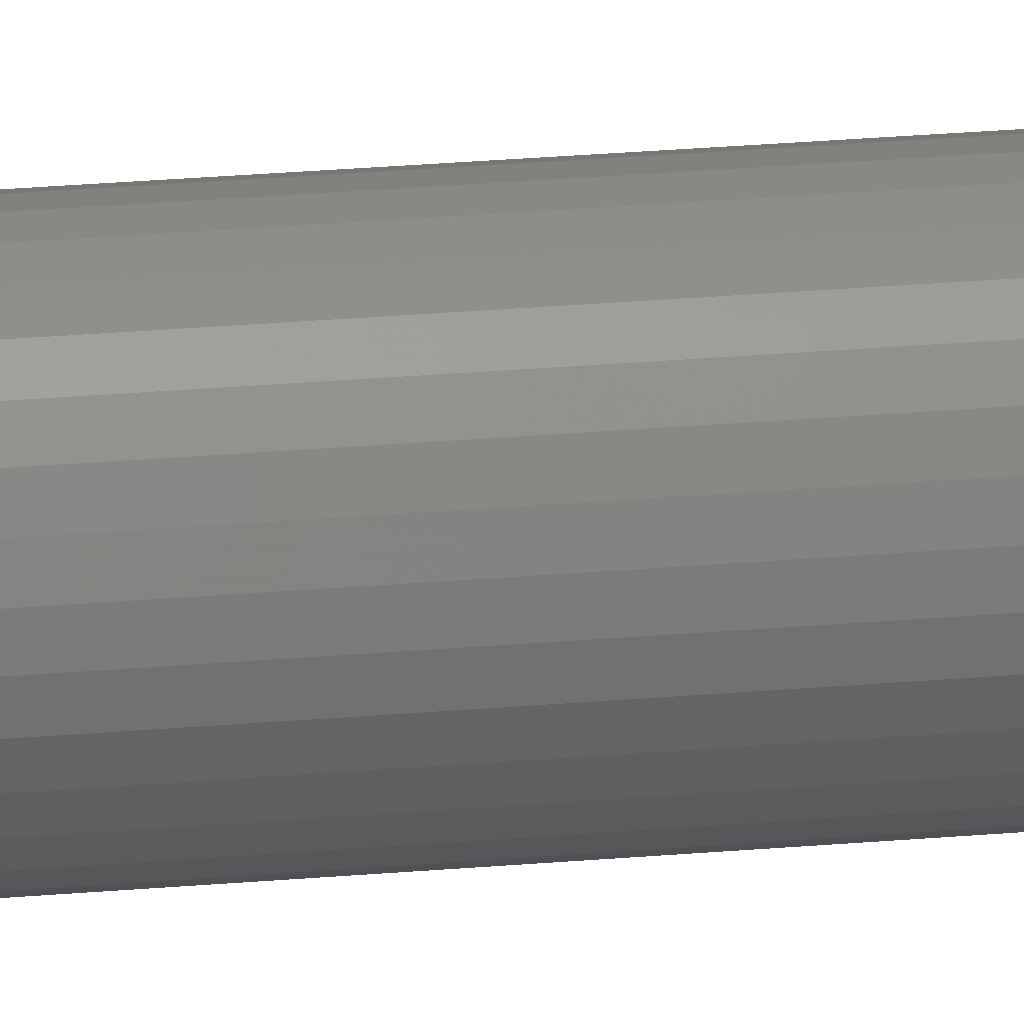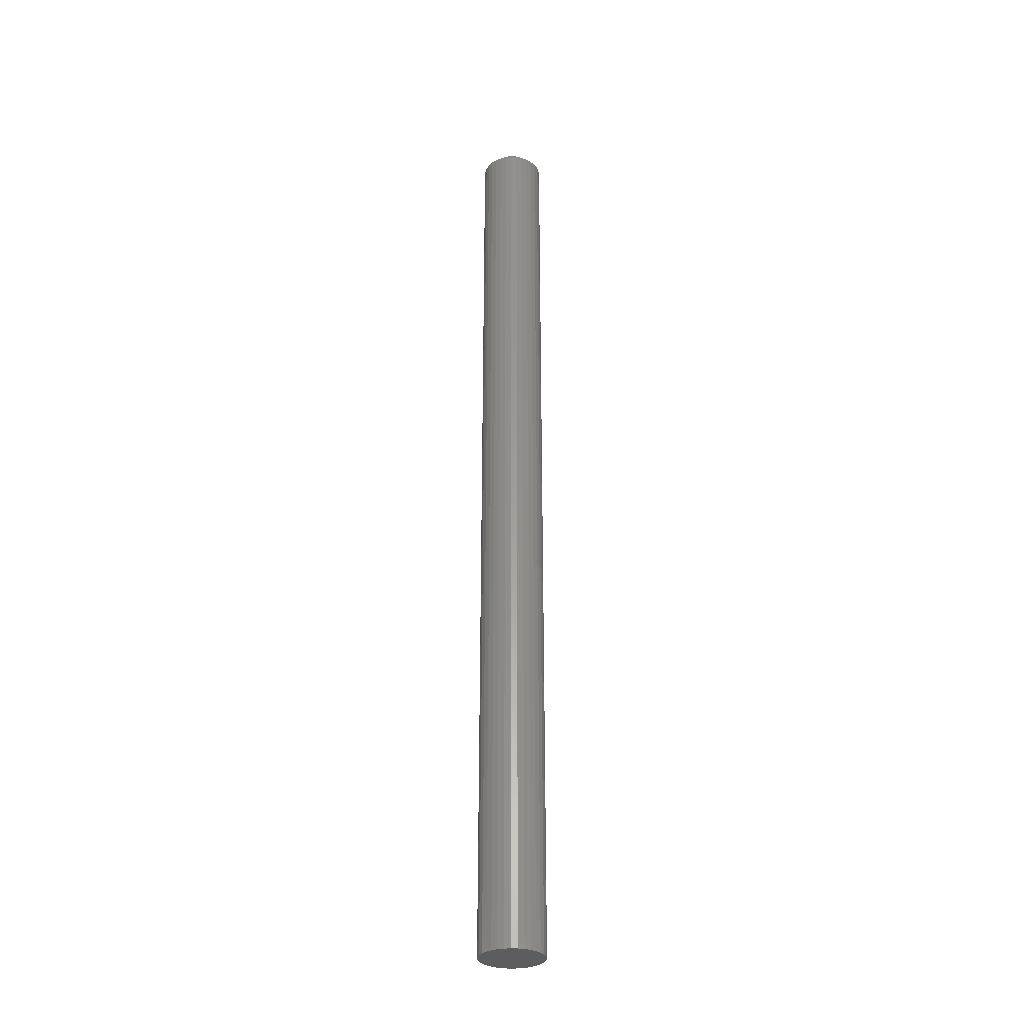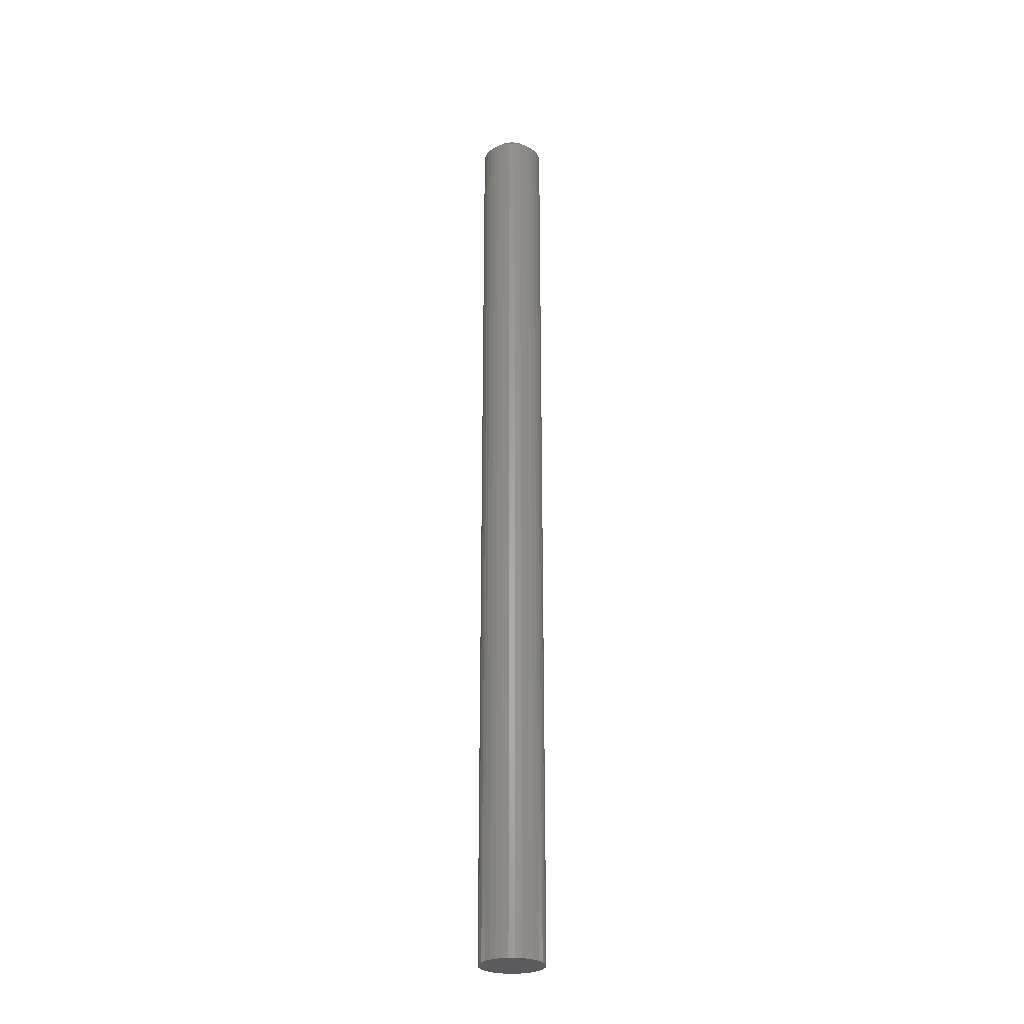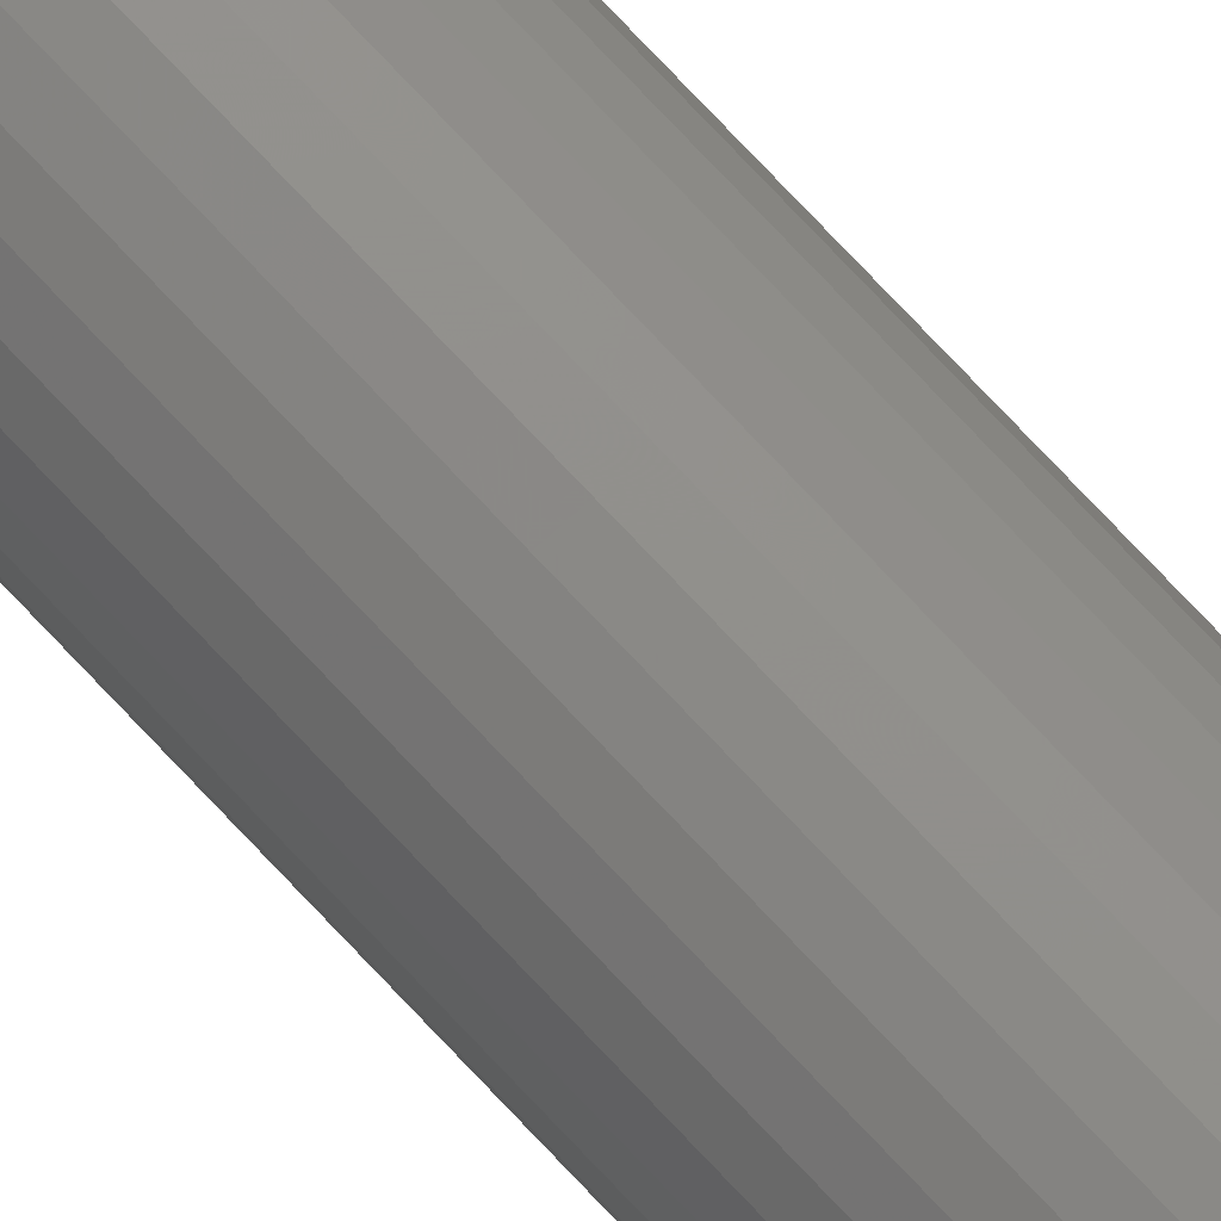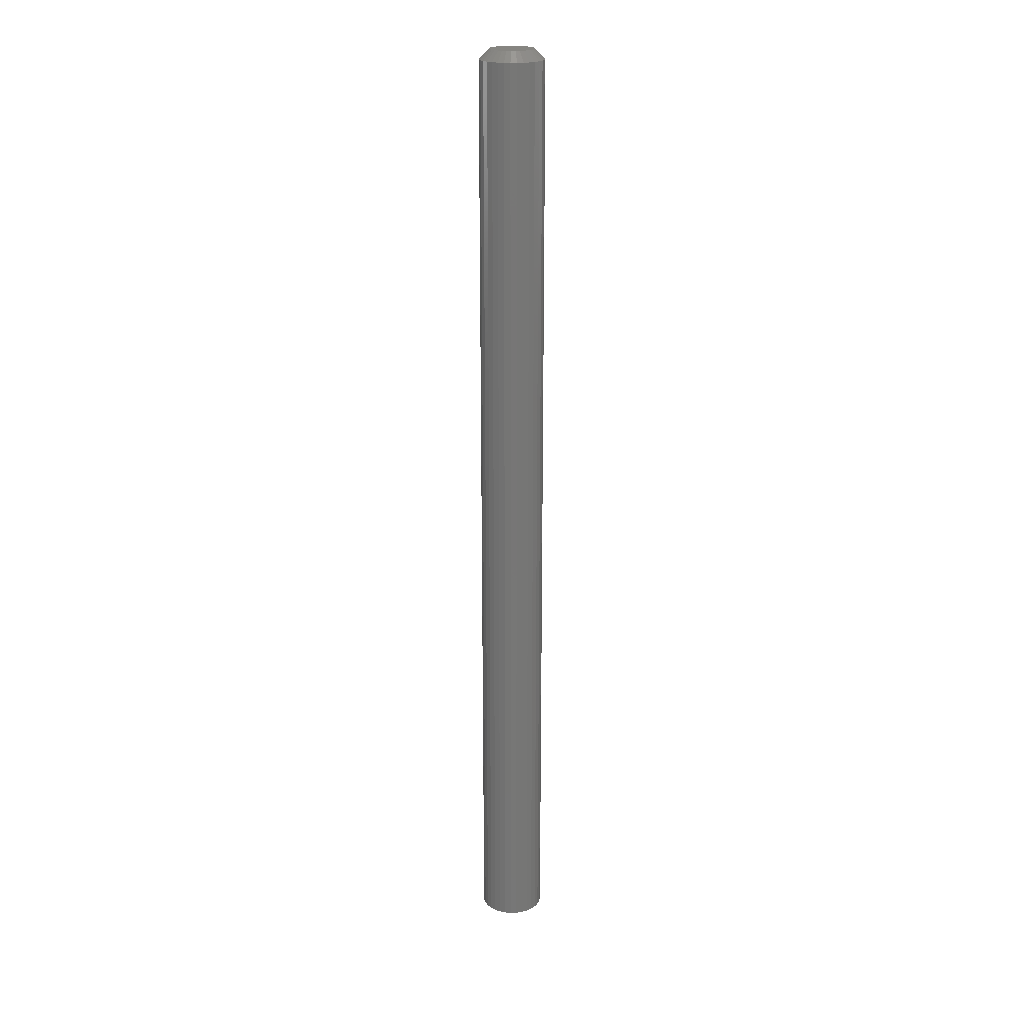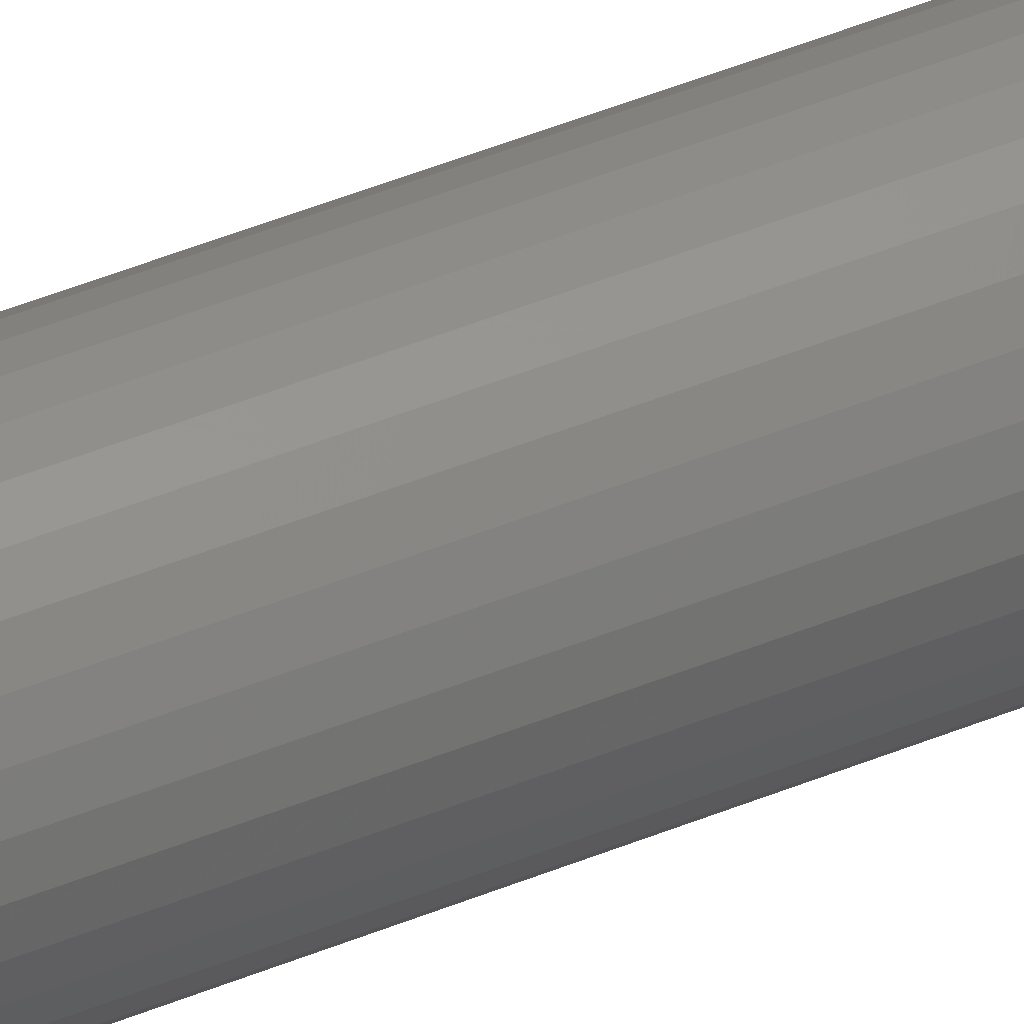
<metadata>
{"format":"stl","ext":"stl","renderer":"f3d","projection":"perspective","resolution":1024,"background":"white","views":[{"elev":21.4,"azim":-99.6,"up":"+Y"},{"elev":-30.6,"azim":-88.1,"up":"+Z"},{"elev":-27.5,"azim":-95.5,"up":"+Z"},{"elev":77.0,"azim":136.6,"up":"+Y"},{"elev":21.1,"azim":115.1,"up":"+Z"},{"elev":43.3,"azim":63.6,"up":"+Y"}]}
</metadata>
<code>
# stl→obj: 96 verts, 188 faces
v -0.04438 -0.0407 0.75
v -0.0665 -0.04288 0.75
v -0.04173 -0.04288 0.75
v -0.06868 -0.04553 0.75
v -0.03955 -0.04553 0.75
v -0.07029 -0.04856 0.75
v -0.03793 -0.04856 0.75
v -0.03793 -0.06197 0.75
v -0.06868 -0.06499 0.75
v -0.03955 -0.06499 0.75
v -0.0665 -0.06765 0.75
v -0.04173 -0.06765 0.75
v -0.06384 -0.06983 0.75
v -0.04438 -0.06983 0.75
v -0.06082 -0.07145 0.75
v -0.05753 -0.07244 0.75
v -0.04741 -0.07145 0.75
v -0.05411 -0.07278 0.75
v -0.05069 -0.07244 0.75
v -0.06384 -0.0407 0.75
v -0.04741 -0.03908 0.75
v -0.05069 -0.03808 0.75
v -0.05411 -0.03775 0.75
v -0.05753 -0.03808 0.75
v -0.06082 -0.03908 0.75
v -0.03693 -0.05185 0.75
v -0.07129 -0.05185 0.75
v -0.0366 -0.05526 0.75
v -0.07163 -0.05526 0.75
v -0.03693 -0.05868 0.75
v -0.07129 -0.05868 0.75
v -0.07029 -0.06197 0.75
v -0.02878 -0.05526 0
v -0.02878 -0.05526 0.7422
v -0.02927 -0.0602 0
v -0.02927 -0.0602 0.7422
v -0.03071 -0.06496 0
v -0.03071 -0.06496 0.7422
v -0.03305 -0.06934 0
v -0.03305 -0.06934 0.7422
v -0.0362 -0.07317 0
v -0.0362 -0.07317 0.7422
v -0.04004 -0.07632 0
v -0.04004 -0.07632 0.7422
v -0.04442 -0.07866 0
v -0.04442 -0.07866 0.7422
v -0.04917 -0.08011 0
v -0.04917 -0.08011 0.7422
v -0.05411 -0.08059 0
v -0.05411 -0.08059 0.7422
v -0.05905 -0.08011 0
v -0.05905 -0.08011 0.7422
v -0.0638 -0.07866 0
v -0.0638 -0.07866 0.7422
v -0.06818 -0.07632 0
v -0.06818 -0.07632 0.7422
v -0.07202 -0.07317 0
v -0.07202 -0.07317 0.7422
v -0.07517 -0.06934 0
v -0.07517 -0.06934 0.7422
v -0.07751 -0.06496 0
v -0.07751 -0.06496 0.7422
v -0.07895 -0.0602 0
v -0.07895 -0.0602 0.7422
v -0.07944 -0.05526 0
v -0.07944 -0.05526 0.7422
v -0.07895 -0.05032 0
v -0.07895 -0.05032 0.7422
v -0.07751 -0.04557 0
v -0.07751 -0.04557 0.7422
v -0.07517 -0.04119 0
v -0.07517 -0.04119 0.7422
v -0.07202 -0.03735 0
v -0.07202 -0.03735 0.7422
v -0.06818 -0.0342 0
v -0.06818 -0.0342 0.7422
v -0.0638 -0.03186 0
v -0.0638 -0.03186 0.7422
v -0.05905 -0.03042 0
v -0.05905 -0.03042 0.7422
v -0.05411 -0.02993 0
v -0.05411 -0.02993 0.7422
v -0.04917 -0.03042 0
v -0.04917 -0.03042 0.7422
v -0.04442 -0.03186 0
v -0.04442 -0.03186 0.7422
v -0.04004 -0.0342 0
v -0.04004 -0.0342 0.7422
v -0.0362 -0.03735 0
v -0.0362 -0.03735 0.7422
v -0.03305 -0.04119 0
v -0.03305 -0.04119 0.7422
v -0.03071 -0.04557 0
v -0.03071 -0.04557 0.7422
v -0.02927 -0.05032 0
v -0.02927 -0.05032 0.7422
f 1 2 3
f 3 2 4
f 3 4 5
f 5 4 6
f 5 6 7
f 8 9 10
f 10 9 11
f 10 11 12
f 12 11 13
f 12 13 14
f 14 13 15
f 14 15 16
f 14 16 17
f 16 18 17
f 17 18 19
f 20 2 1
f 20 1 21
f 20 21 22
f 20 22 23
f 20 23 24
f 20 24 25
f 7 6 26
f 26 6 27
f 26 27 28
f 28 27 29
f 28 29 30
f 30 29 31
f 30 31 8
f 8 31 32
f 8 32 9
f 33 34 35
f 35 34 36
f 35 36 37
f 37 36 38
f 37 38 39
f 39 38 40
f 39 40 41
f 41 40 42
f 41 42 43
f 43 42 44
f 43 44 45
f 45 44 46
f 45 46 47
f 47 46 48
f 47 48 49
f 49 48 50
f 49 50 51
f 51 50 52
f 51 52 53
f 53 52 54
f 53 54 55
f 55 54 56
f 55 56 57
f 57 56 58
f 57 58 59
f 59 58 60
f 59 60 61
f 61 60 62
f 61 62 63
f 63 62 64
f 63 64 65
f 65 64 66
f 65 66 67
f 67 66 68
f 67 68 69
f 69 68 70
f 69 70 71
f 71 70 72
f 71 72 73
f 73 72 74
f 73 74 75
f 75 74 76
f 75 76 77
f 77 76 78
f 77 78 79
f 79 78 80
f 79 80 81
f 81 80 82
f 81 82 83
f 83 82 84
f 83 84 85
f 85 84 86
f 85 86 87
f 87 86 88
f 87 88 89
f 89 88 90
f 89 90 91
f 91 90 92
f 91 92 93
f 93 92 94
f 93 94 95
f 95 94 96
f 95 96 33
f 33 96 34
f 29 27 66
f 27 68 66
f 34 96 28
f 96 26 28
f 96 94 7
f 26 96 7
f 92 90 5
f 5 94 92
f 7 94 5
f 88 86 21
f 1 88 21
f 1 3 88
f 84 82 22
f 22 86 84
f 21 86 22
f 80 78 25
f 24 80 25
f 24 23 80
f 76 74 20
f 20 78 76
f 25 78 20
f 72 70 6
f 4 72 6
f 4 2 72
f 27 70 68
f 6 70 27
f 3 5 90
f 90 88 3
f 23 22 82
f 82 80 23
f 2 20 74
f 74 72 2
f 28 30 34
f 30 36 34
f 66 64 29
f 64 31 29
f 64 62 32
f 31 64 32
f 60 58 9
f 9 62 60
f 32 62 9
f 56 54 15
f 13 56 15
f 13 11 56
f 52 50 16
f 16 54 52
f 15 54 16
f 48 46 17
f 19 48 17
f 19 18 48
f 44 42 14
f 14 46 44
f 17 46 14
f 40 38 8
f 10 40 8
f 10 12 40
f 30 38 36
f 8 38 30
f 11 9 58
f 58 56 11
f 18 16 50
f 50 48 18
f 12 14 42
f 42 40 12
f 77 79 81
f 77 81 83
f 85 77 83
f 75 77 85
f 87 75 85
f 73 75 87
f 89 73 87
f 71 73 89
f 91 71 89
f 69 71 91
f 93 69 91
f 67 69 93
f 95 67 93
f 37 61 35
f 59 61 37
f 39 59 37
f 57 59 39
f 41 57 39
f 55 57 41
f 43 55 41
f 53 55 43
f 45 53 43
f 51 53 45
f 49 51 45
f 47 49 45
f 61 63 35
f 35 63 65
f 35 65 33
f 33 65 67
f 33 67 95

</code>
